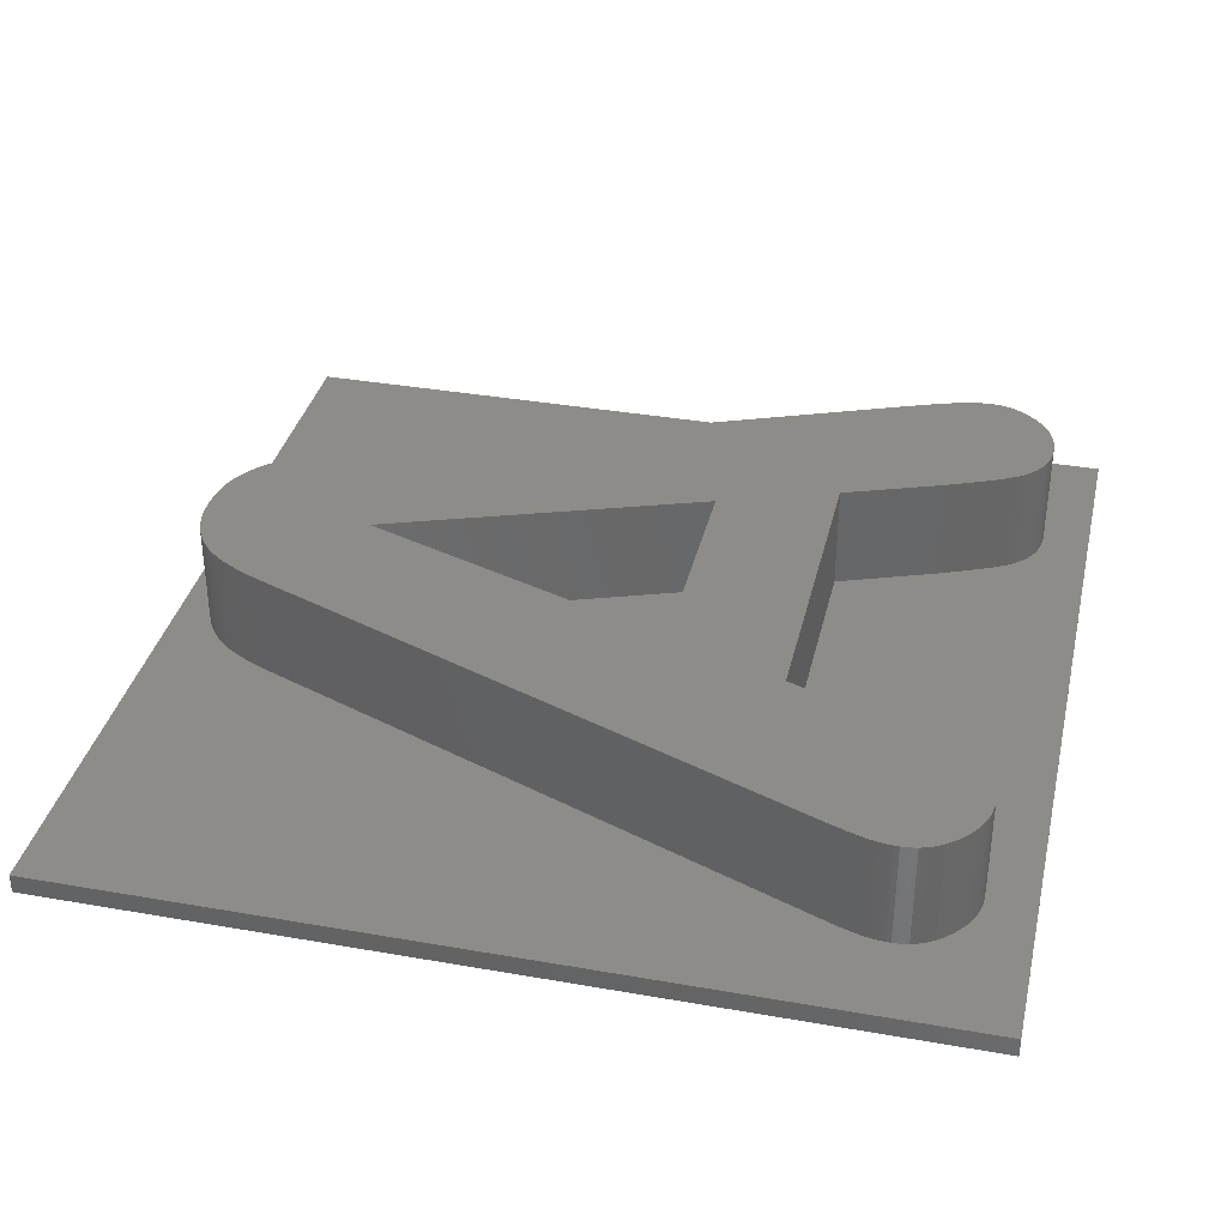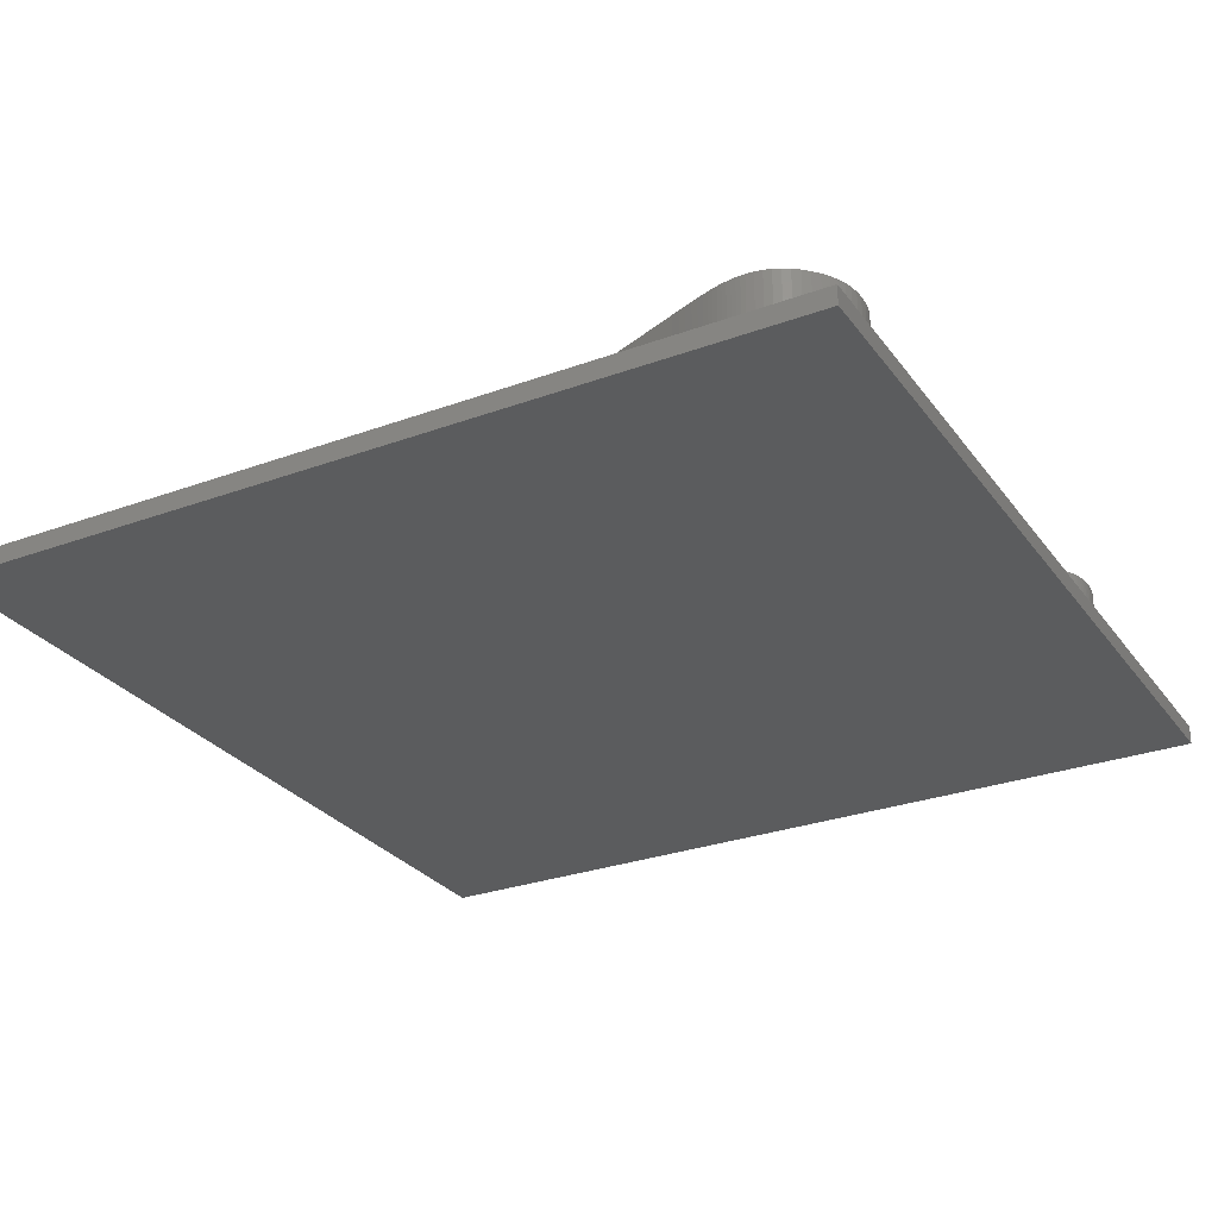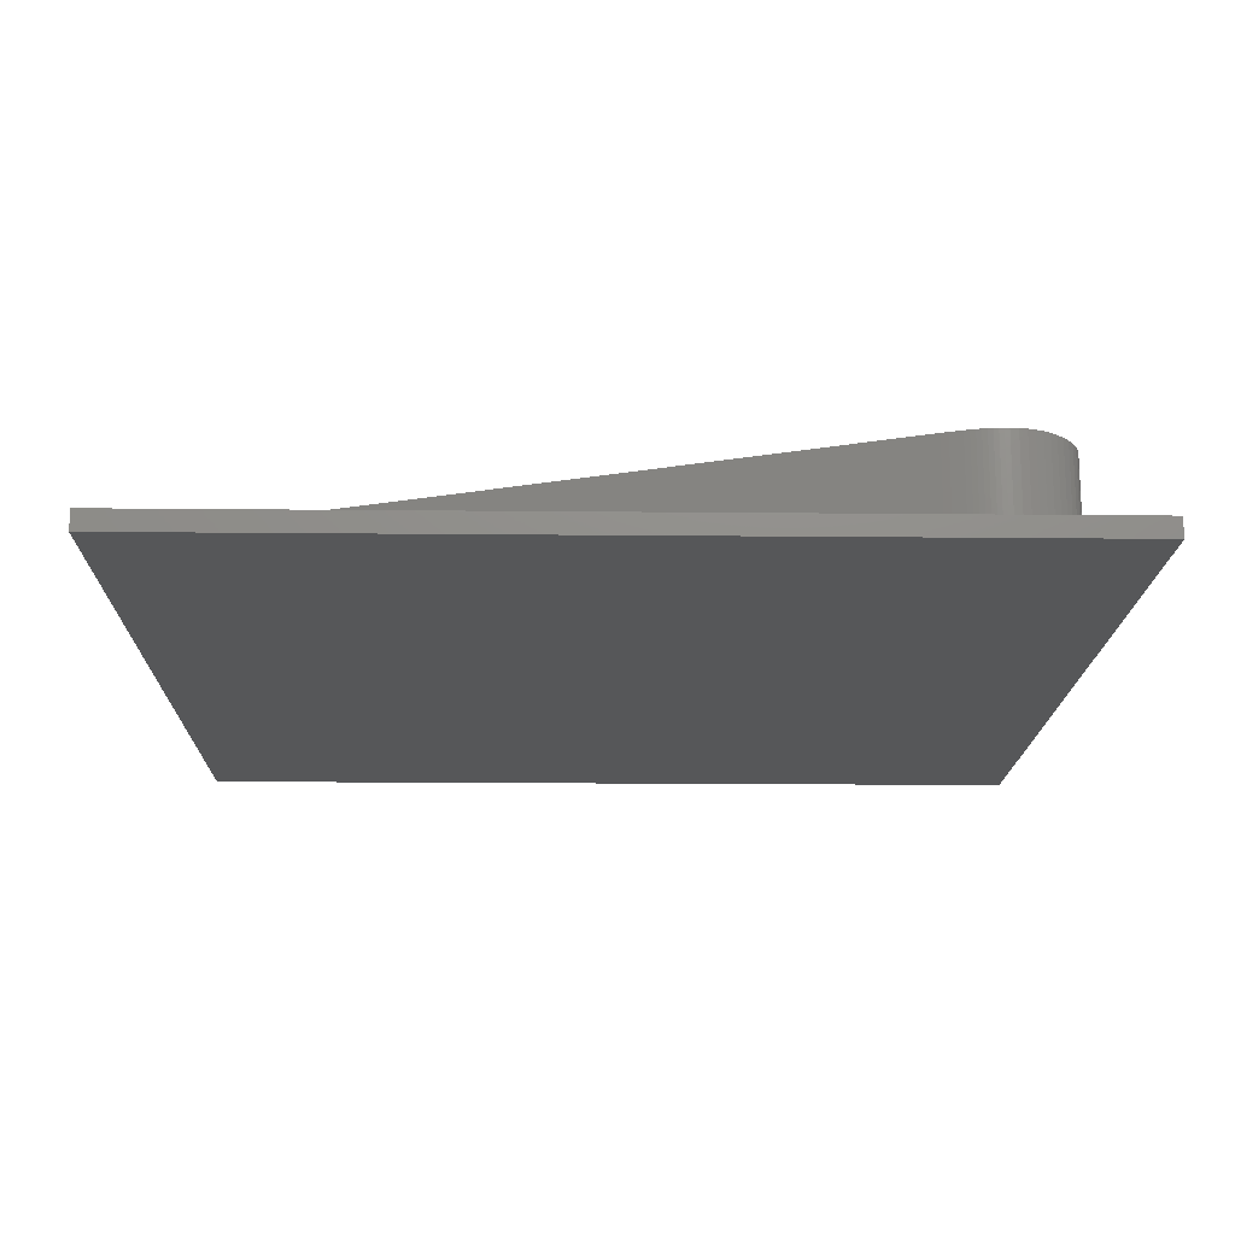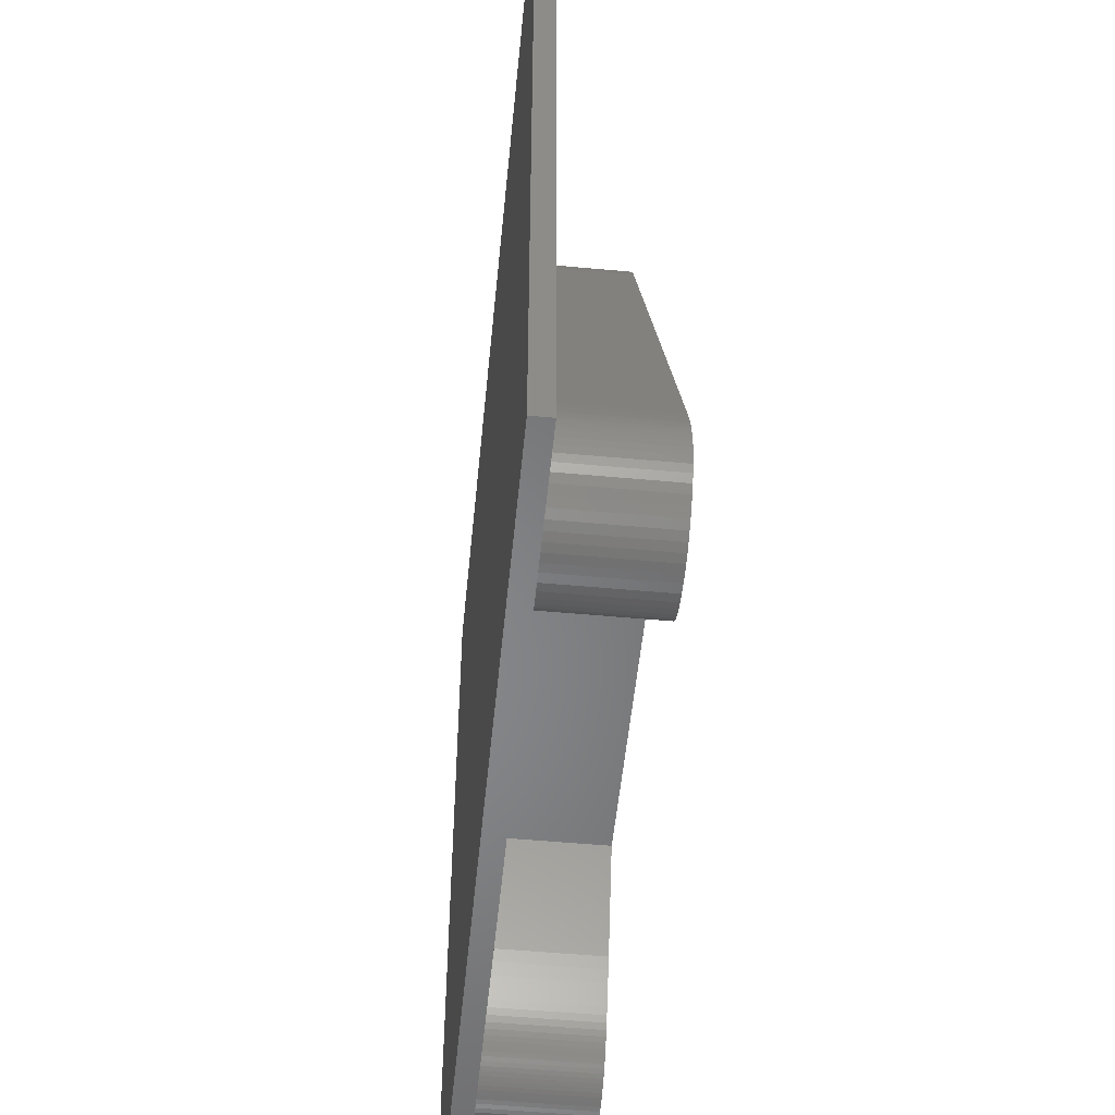
<metadata>
{"format":"stl","ext":"stl","renderer":"f3d","projection":"perspective","resolution":1024,"background":"white","views":[{"elev":35.8,"azim":-77.0,"up":"+Z"},{"elev":-28.4,"azim":-61.1,"up":"+Z"},{"elev":-16.6,"azim":-91.2,"up":"+Z"},{"elev":-53.4,"azim":-95.6,"up":"+Y"}]}
</metadata>
<code>
# stl→obj: 292 verts, 580 faces
v -22.5 -22.5 0.5
v -22.5 22.5 1.5
v -22.5 22.5 0.5
v -22.5 -22.5 1.5
v 18.27 -13.7 1.5
v 22.5 -22.5 1.5
v 22.5 22.5 1.5
v 18.87 -16.01 1.5
v 18.89 -16.42 1.5
v 18.79 -15.53 1.5
v 18.67 -14.98 1.5
v 18.49 -14.38 1.5
v 17.99 -12.96 1.5
v 17.67 -12.16 1.5
v 7.29 13.52 1.5
v 6.892 14.56 1.5
v 6.537 15.47 1.5
v 6.224 16.26 1.5
v 6.083 16.6 1.5
v 5.943 16.93 1.5
v 5.794 17.25 1.5
v 5.637 17.56 1.5
v 5.47 17.87 1.5
v 5.295 18.17 1.5
v 5.111 18.47 1.5
v 4.918 18.76 1.5
v 4.711 19.04 1.5
v 4.487 19.31 1.5
v 4.246 19.55 1.5
v 3.986 19.79 1.5
v 3.709 20.01 1.5
v 3.414 20.21 1.5
v 3.102 20.4 1.5
v 2.769 20.57 1.5
v 2.413 20.72 1.5
v 2.035 20.83 1.5
v 1.634 20.92 1.5
v 1.211 20.99 1.5
v 0.7646 21.03 1.5
v 0.2957 21.04 1.5
v -6.643 13.47 1.5
v -5.599 16.14 1.5
v -16.81 -12.37 1.5
v -17.95 -16 1.5
v -17.97 -16.24 1.5
v -17.92 -15.76 1.5
v -17.88 -15.52 1.5
v -17.84 -15.28 1.5
v -17.77 -15.04 1.5
v -17.7 -14.79 1.5
v -17.62 -14.53 1.5
v -17.52 -14.24 1.5
v -17.41 -13.92 1.5
v -17.28 -13.58 1.5
v -17.14 -13.2 1.5
v -16.98 -12.8 1.5
v -5.423 16.58 1.5
v -5.244 16.99 1.5
v -5.062 17.38 1.5
v -4.876 17.75 1.5
v -4.687 18.1 1.5
v -4.494 18.43 1.5
v -4.298 18.73 1.5
v -4.092 19.02 1.5
v -3.868 19.29 1.5
v -3.626 19.55 1.5
v -3.367 19.78 1.5
v -3.09 20.01 1.5
v -2.795 20.21 1.5
v -2.482 20.4 1.5
v -2.15 20.57 1.5
v -1.796 20.72 1.5
v -1.421 20.83 1.5
v -1.024 20.92 1.5
v -0.6057 20.99 1.5
v -0.1658 21.03 1.5
v 18.87 -16.81 1.5
v 18.8 -17.19 1.5
v 18.68 -17.56 1.5
v 18.51 -17.93 1.5
v 18.3 -18.28 1.5
v 18.04 -18.62 1.5
v 17.74 -18.96 1.5
v 17.4 -19.26 1.5
v 17.04 -19.52 1.5
v 16.66 -19.73 1.5
v 16.27 -19.9 1.5
v 15.85 -20.02 1.5
v 15.42 -20.09 1.5
v 14.96 -20.11 1.5
v 14.7 -20.1 1.5
v 14.44 -20.08 1.5
v 14.2 -20.05 1.5
v 13.96 -20 1.5
v -12.78 -19.92 1.5
v 13.74 -19.94 1.5
v -7.754 -9.87 1.5
v 10.3 -14.89 1.5
v 8.401 -9.87 1.5
v -9.651 -15 1.5
v 10.53 -15.45 1.5
v -9.962 -15.82 1.5
v 10.78 -16.05 1.5
v -10.26 -16.56 1.5
v 11.21 -17.04 1.5
v -10.54 -17.22 1.5
v 11.36 -17.37 1.5
v 11.5 -17.68 1.5
v -10.82 -17.8 1.5
v 11.65 -17.96 1.5
v -11.07 -18.3 1.5
v 11.79 -18.22 1.5
v 11.93 -18.45 1.5
v -11.32 -18.72 1.5
v 12.06 -18.66 1.5
v -11.55 -19.06 1.5
v 12.2 -18.84 1.5
v 12.33 -19 1.5
v -11.79 -19.34 1.5
v 12.48 -19.16 1.5
v 12.63 -19.3 1.5
v 12.79 -19.43 1.5
v -12.08 -19.57 1.5
v 12.96 -19.55 1.5
v 13.14 -19.67 1.5
v -12.41 -19.77 1.5
v 13.33 -19.77 1.5
v 13.53 -19.86 1.5
v -13.18 -20.02 1.5
v -13.63 -20.09 1.5
v -14.12 -20.11 1.5
v -14.55 -20.09 1.5
v -17.97 -16.47 1.5
v -14.96 -20.02 1.5
v -15.36 -19.91 1.5
v -15.74 -19.75 1.5
v -16.11 -19.54 1.5
v -16.47 -19.29 1.5
v -16.81 -19 1.5
v -17.12 -18.67 1.5
v -17.38 -18.34 1.5
v -17.59 -17.99 1.5
v -17.76 -17.63 1.5
v -17.88 -17.26 1.5
v -17.95 -16.87 1.5
v 0.2417 12.53 1.5
v -5.64 -3.854 1.5
v 6.233 -3.854 1.5
v 22.5 22.5 0.5
v 22.5 -22.5 0.5
v 0.2417 12.53 7
v 6.537 15.47 7
v 6.224 16.26 7
v 6.083 16.6 7
v 5.943 16.93 7
v 5.794 17.25 7
v 5.637 17.56 7
v 5.47 17.87 7
v 5.295 18.17 7
v 5.111 18.47 7
v 4.918 18.76 7
v 4.711 19.04 7
v 4.487 19.31 7
v 4.246 19.55 7
v 3.986 19.79 7
v 3.709 20.01 7
v 3.414 20.21 7
v 3.102 20.4 7
v 2.769 20.57 7
v 2.413 20.72 7
v 2.035 20.83 7
v 1.634 20.92 7
v 1.211 20.99 7
v 0.7646 21.03 7
v 0.2957 21.04 7
v 6.233 -3.854 7
v -0.1658 21.03 7
v -0.6057 20.99 7
v -1.024 20.92 7
v -1.421 20.83 7
v -1.796 20.72 7
v -2.15 20.57 7
v -2.482 20.4 7
v -2.795 20.21 7
v -3.09 20.01 7
v -3.367 19.78 7
v -3.626 19.55 7
v -3.868 19.29 7
v -4.092 19.02 7
v -4.298 18.73 7
v -4.494 18.43 7
v -4.687 18.1 7
v -4.876 17.75 7
v -5.062 17.38 7
v -5.244 16.99 7
v -5.423 16.58 7
v -5.599 16.14 7
v -6.643 13.47 7
v -5.64 -3.854 7
v 18.87 -16.01 7
v 18.87 -16.81 7
v 18.89 -16.42 7
v 18.8 -17.19 7
v 18.04 -18.62 7
v 18.79 -15.53 7
v 18.68 -17.56 7
v 11.65 -17.96 7
v 18.67 -14.98 7
v 18.51 -17.93 7
v 11.36 -17.37 7
v 18.49 -14.38 7
v 18.3 -18.28 7
v 11.21 -17.04 7
v 18.27 -13.7 7
v 11.5 -17.68 7
v 10.78 -16.05 7
v 17.99 -12.96 7
v 17.74 -18.96 7
v 10.53 -15.45 7
v 17.67 -12.16 7
v 11.79 -18.22 7
v 17.4 -19.26 7
v 17.04 -19.52 7
v 16.66 -19.73 7
v 16.27 -19.9 7
v 15.85 -20.02 7
v 15.42 -20.09 7
v 14.96 -20.11 7
v 11.93 -18.45 7
v 14.7 -20.1 7
v 14.44 -20.08 7
v 12.06 -18.66 7
v 14.2 -20.05 7
v 13.96 -20 7
v 13.74 -19.94 7
v 13.53 -19.86 7
v 13.33 -19.77 7
v 13.14 -19.67 7
v 12.96 -19.55 7
v 12.79 -19.43 7
v 12.63 -19.3 7
v 12.48 -19.16 7
v 12.33 -19 7
v 12.2 -18.84 7
v 10.3 -14.89 7
v 8.401 -9.87 7
v 7.29 13.52 7
v 6.892 14.56 7
v -7.754 -9.87 7
v -16.81 -12.37 7
v -9.651 -15 7
v -16.98 -12.8 7
v -9.962 -15.82 7
v -17.14 -13.2 7
v -10.26 -16.56 7
v -17.28 -13.58 7
v -17.41 -13.92 7
v -10.54 -17.22 7
v -17.52 -14.24 7
v -17.62 -14.53 7
v -17.7 -14.79 7
v -10.82 -17.8 7
v -17.77 -15.04 7
v -17.84 -15.28 7
v -17.88 -15.52 7
v -17.92 -15.76 7
v -16.81 -19 7
v -13.63 -20.09 7
v -11.07 -18.3 7
v -14.12 -20.11 7
v -13.18 -20.02 7
v -11.32 -18.72 7
v -12.78 -19.92 7
v -11.55 -19.06 7
v -11.79 -19.34 7
v -12.41 -19.77 7
v -12.08 -19.57 7
v -14.55 -20.09 7
v -14.96 -20.02 7
v -15.36 -19.91 7
v -15.74 -19.75 7
v -16.11 -19.54 7
v -16.47 -19.29 7
v -17.95 -16 7
v -17.12 -18.67 7
v -17.97 -16.24 7
v -17.38 -18.34 7
v -17.59 -17.99 7
v -17.97 -16.47 7
v -17.76 -17.63 7
v -17.88 -17.26 7
v -17.95 -16.87 7
f 1 2 3
f 2 1 4
f 5 6 7
f 6 8 9
f 6 10 8
f 6 11 10
f 6 12 11
f 6 5 12
f 7 13 5
f 7 14 13
f 7 15 14
f 7 16 15
f 7 17 16
f 7 18 17
f 7 19 18
f 7 20 19
f 7 21 20
f 7 22 21
f 7 23 22
f 7 24 23
f 7 25 24
f 7 26 25
f 7 27 26
f 7 28 27
f 7 29 28
f 7 30 29
f 7 31 30
f 7 32 31
f 7 33 32
f 7 34 33
f 7 35 34
f 7 36 35
f 7 37 36
f 7 38 37
f 7 39 38
f 7 40 39
f 2 40 7
f 2 41 42
f 41 2 43
f 44 4 45
f 46 4 44
f 47 4 46
f 48 4 47
f 49 4 48
f 50 4 49
f 51 4 50
f 52 4 51
f 53 4 52
f 54 4 53
f 55 4 54
f 4 55 2
f 56 2 55
f 43 2 56
f 57 2 42
f 58 2 57
f 59 2 58
f 60 2 59
f 61 2 60
f 62 2 61
f 63 2 62
f 64 2 63
f 65 2 64
f 66 2 65
f 67 2 66
f 68 2 67
f 69 2 68
f 70 2 69
f 71 2 70
f 72 2 71
f 73 2 72
f 74 2 73
f 75 2 74
f 76 2 75
f 40 2 76
f 77 6 9
f 78 6 77
f 79 6 78
f 80 6 79
f 81 6 80
f 82 6 81
f 83 6 82
f 84 6 83
f 85 6 84
f 86 6 85
f 87 6 86
f 88 6 87
f 89 6 88
f 90 6 89
f 91 6 90
f 92 6 91
f 93 6 92
f 94 6 93
f 95 94 96
f 97 98 99
f 100 98 97
f 98 100 101
f 102 101 100
f 101 102 103
f 104 103 102
f 103 104 105
f 106 105 104
f 105 106 107
f 107 106 108
f 109 108 106
f 108 109 110
f 111 110 109
f 110 111 112
f 112 111 113
f 114 113 111
f 113 114 115
f 116 115 114
f 115 116 117
f 117 116 118
f 119 118 116
f 118 119 120
f 120 119 121
f 121 119 122
f 123 122 119
f 122 123 124
f 124 123 125
f 126 125 123
f 125 126 127
f 127 126 128
f 95 128 126
f 128 95 96
f 94 95 129
f 94 129 6
f 4 129 130
f 4 130 131
f 4 131 132
f 45 4 133
f 129 4 6
f 134 4 132
f 135 4 134
f 136 4 135
f 137 4 136
f 138 4 137
f 139 4 138
f 140 4 139
f 141 4 140
f 142 4 141
f 143 4 142
f 144 4 143
f 145 4 144
f 133 4 145
f 146 147 148
f 6 149 7
f 149 6 150
f 149 2 7
f 2 149 3
f 1 149 150
f 149 1 3
f 1 6 4
f 6 1 150
f 151 152 153
f 151 153 154
f 151 154 155
f 151 155 156
f 151 156 157
f 151 157 158
f 151 158 159
f 151 159 160
f 151 160 161
f 151 161 162
f 151 162 163
f 151 163 164
f 151 164 165
f 151 165 166
f 151 166 167
f 151 167 168
f 151 168 169
f 151 169 170
f 151 170 171
f 151 171 172
f 151 172 173
f 151 173 174
f 151 174 175
f 152 151 176
f 177 151 175
f 178 151 177
f 179 151 178
f 180 151 179
f 181 151 180
f 182 151 181
f 183 151 182
f 184 151 183
f 185 151 184
f 186 151 185
f 187 151 186
f 188 151 187
f 189 151 188
f 190 151 189
f 191 151 190
f 192 151 191
f 193 151 192
f 194 151 193
f 195 151 194
f 196 151 195
f 197 151 196
f 198 151 197
f 151 198 199
f 200 201 202
f 200 203 201
f 204 200 205
f 200 206 203
f 207 205 208
f 200 209 206
f 210 208 211
f 200 212 209
f 213 211 214
f 208 215 207
f 216 214 217
f 218 205 207
f 219 217 220
f 208 210 215
f 200 204 212
f 205 218 204
f 218 221 222
f 222 221 223
f 223 221 224
f 224 221 225
f 225 221 226
f 227 221 228
f 229 228 221
f 228 229 230
f 230 229 231
f 232 231 229
f 233 232 234
f 234 232 235
f 235 232 236
f 236 232 237
f 238 232 239
f 239 232 240
f 240 232 241
f 242 232 243
f 243 232 244
f 241 232 242
f 237 232 238
f 231 232 233
f 226 221 227
f 221 218 207
f 211 213 210
f 214 216 213
f 217 219 216
f 220 245 219
f 220 246 245
f 176 220 247
f 176 247 248
f 176 248 152
f 220 176 246
f 199 246 176
f 199 249 246
f 250 199 198
f 199 250 249
f 249 250 251
f 252 251 250
f 251 252 253
f 254 253 252
f 253 254 255
f 256 255 254
f 257 255 256
f 255 257 258
f 259 258 257
f 260 258 259
f 261 258 260
f 258 261 262
f 263 262 261
f 264 262 263
f 265 262 264
f 266 262 265
f 267 262 266
f 268 269 270
f 271 272 268
f 273 274 271
f 275 276 277
f 274 276 275
f 276 274 273
f 272 271 274
f 269 268 272
f 270 269 278
f 278 269 279
f 279 269 280
f 280 269 281
f 282 269 283
f 281 269 282
f 269 267 283
f 262 267 269
f 284 267 266
f 267 284 285
f 286 285 284
f 285 286 287
f 287 286 288
f 289 288 286
f 288 289 290
f 290 289 291
f 291 289 292
f 89 226 227
f 226 89 88
f 88 225 226
f 225 88 87
f 87 224 225
f 224 87 86
f 86 223 224
f 223 86 85
f 85 222 223
f 222 85 84
f 84 218 222
f 218 84 83
f 218 82 204
f 82 218 83
f 204 81 212
f 81 204 82
f 212 80 209
f 80 212 81
f 209 79 206
f 79 209 80
f 206 78 203
f 78 206 79
f 203 77 201
f 77 203 78
f 201 9 202
f 9 201 77
f 202 8 200
f 8 202 9
f 200 10 205
f 10 200 8
f 205 11 208
f 11 205 10
f 208 12 211
f 12 208 11
f 211 5 214
f 5 211 12
f 214 13 217
f 13 214 5
f 217 14 220
f 14 217 13
f 220 15 247
f 15 220 14
f 247 16 248
f 16 247 15
f 248 17 152
f 17 248 16
f 152 18 153
f 18 152 17
f 153 19 154
f 19 153 18
f 154 20 155
f 20 154 19
f 155 21 156
f 21 155 20
f 156 22 157
f 22 156 21
f 157 23 158
f 23 157 22
f 158 24 159
f 24 158 23
f 159 25 160
f 25 159 24
f 160 26 161
f 26 160 25
f 161 27 162
f 27 161 26
f 162 28 163
f 28 162 27
f 163 29 164
f 29 163 28
f 29 165 164
f 165 29 30
f 30 166 165
f 166 30 31
f 31 167 166
f 167 31 32
f 32 168 167
f 168 32 33
f 33 169 168
f 169 33 34
f 34 170 169
f 170 34 35
f 35 171 170
f 171 35 36
f 36 172 171
f 172 36 37
f 37 173 172
f 173 37 38
f 38 174 173
f 174 38 39
f 39 175 174
f 175 39 40
f 40 177 175
f 177 40 76
f 76 178 177
f 178 76 75
f 75 179 178
f 179 75 74
f 74 180 179
f 180 74 73
f 73 181 180
f 181 73 72
f 72 182 181
f 182 72 71
f 71 183 182
f 183 71 70
f 70 184 183
f 184 70 69
f 69 185 184
f 185 69 68
f 68 186 185
f 186 68 67
f 67 187 186
f 187 67 66
f 65 187 66
f 187 65 188
f 64 188 65
f 188 64 189
f 63 189 64
f 189 63 190
f 62 190 63
f 190 62 191
f 61 191 62
f 191 61 192
f 60 192 61
f 192 60 193
f 59 193 60
f 193 59 194
f 58 194 59
f 194 58 195
f 57 195 58
f 195 57 196
f 42 196 57
f 196 42 197
f 41 197 42
f 197 41 198
f 43 198 41
f 198 43 250
f 56 250 43
f 250 56 252
f 55 252 56
f 252 55 254
f 54 254 55
f 254 54 256
f 53 256 54
f 256 53 257
f 52 257 53
f 257 52 259
f 51 259 52
f 259 51 260
f 50 260 51
f 260 50 261
f 49 261 50
f 261 49 263
f 48 263 49
f 263 48 264
f 47 264 48
f 264 47 265
f 46 265 47
f 265 46 266
f 44 266 46
f 266 44 284
f 45 284 44
f 284 45 286
f 133 286 45
f 286 133 289
f 145 289 133
f 289 145 292
f 144 292 145
f 292 144 291
f 143 291 144
f 291 143 290
f 142 290 143
f 290 142 288
f 141 288 142
f 288 141 287
f 140 287 141
f 287 140 285
f 139 285 140
f 285 139 267
f 139 283 267
f 283 139 138
f 138 282 283
f 282 138 137
f 137 281 282
f 281 137 136
f 136 280 281
f 280 136 135
f 135 279 280
f 279 135 134
f 134 278 279
f 278 134 132
f 132 270 278
f 270 132 131
f 131 268 270
f 268 131 130
f 130 271 268
f 271 130 129
f 129 273 271
f 273 129 95
f 95 276 273
f 276 95 126
f 126 277 276
f 277 126 123
f 123 275 277
f 275 123 119
f 275 116 274
f 116 275 119
f 274 114 272
f 114 274 116
f 272 111 269
f 111 272 114
f 269 109 262
f 109 269 111
f 262 106 258
f 106 262 109
f 258 104 255
f 104 258 106
f 255 102 253
f 102 255 104
f 253 100 251
f 100 253 102
f 251 97 249
f 97 251 100
f 97 246 249
f 246 97 99
f 98 246 99
f 246 98 245
f 101 245 98
f 245 101 219
f 103 219 101
f 219 103 216
f 105 216 103
f 216 105 213
f 107 213 105
f 213 107 210
f 108 210 107
f 210 108 215
f 110 215 108
f 215 110 207
f 112 207 110
f 207 112 221
f 113 221 112
f 221 113 229
f 115 229 113
f 229 115 232
f 117 232 115
f 232 117 244
f 118 244 117
f 244 118 243
f 120 243 118
f 243 120 242
f 120 241 242
f 241 120 121
f 121 240 241
f 240 121 122
f 122 239 240
f 239 122 124
f 124 238 239
f 238 124 125
f 125 237 238
f 237 125 127
f 127 236 237
f 236 127 128
f 128 235 236
f 235 128 96
f 96 234 235
f 234 96 94
f 94 233 234
f 233 94 93
f 93 231 233
f 231 93 92
f 92 230 231
f 230 92 91
f 91 228 230
f 228 91 90
f 90 227 228
f 227 90 89
f 199 146 151
f 146 199 147
f 148 151 146
f 151 148 176
f 148 199 176
f 199 148 147

</code>
